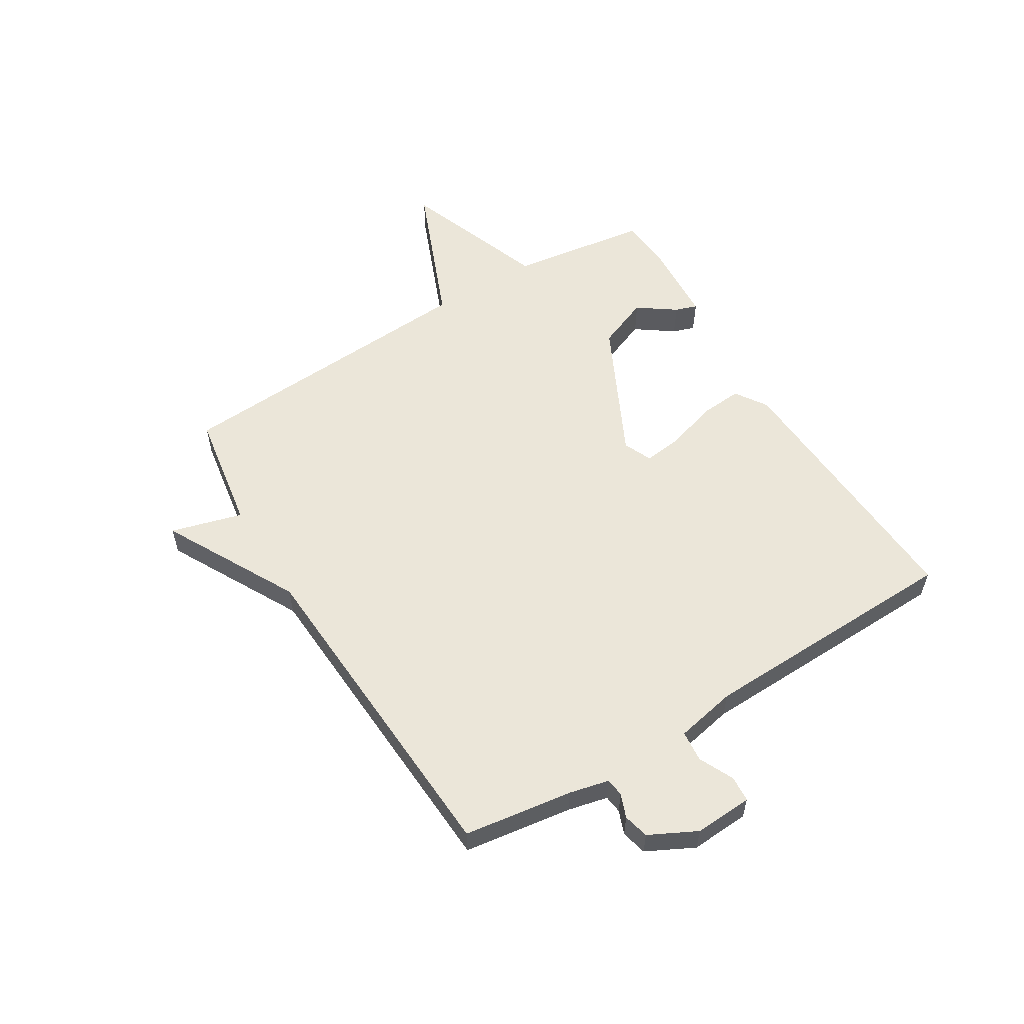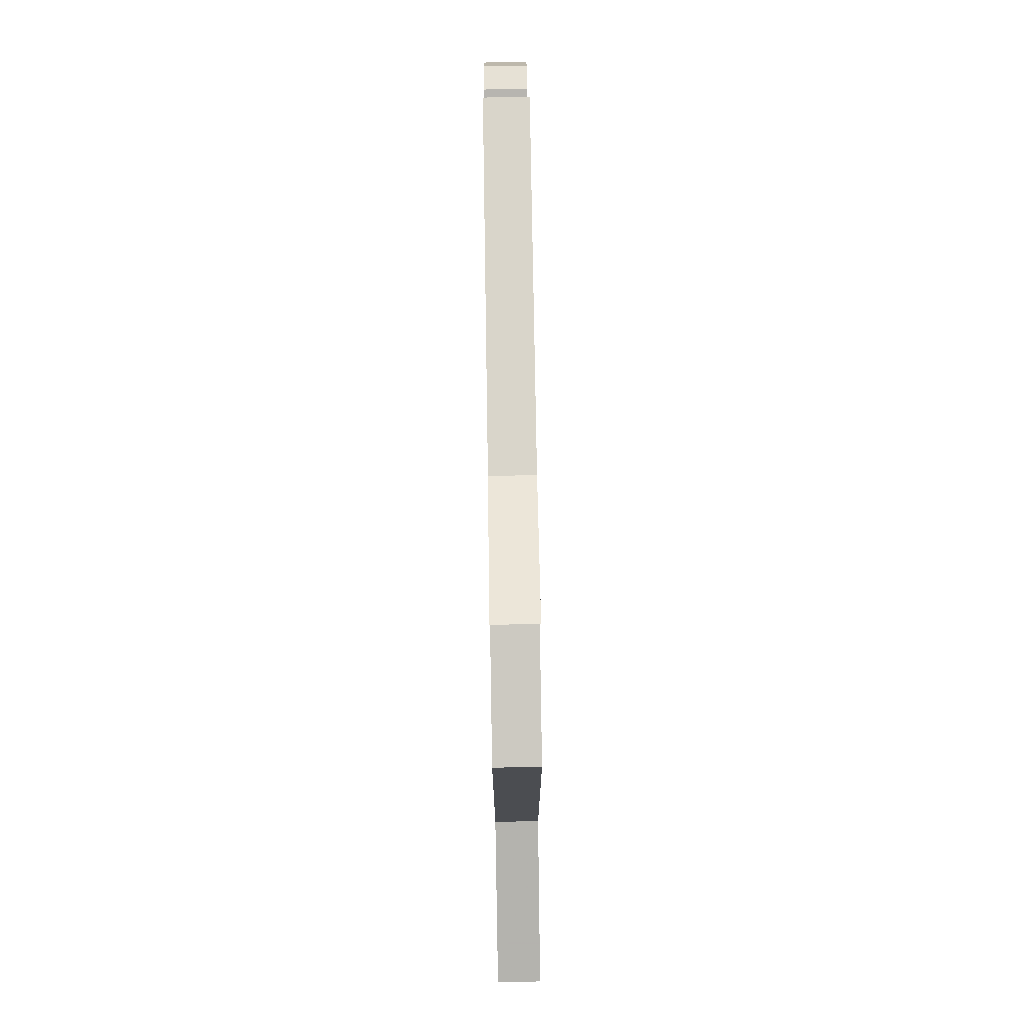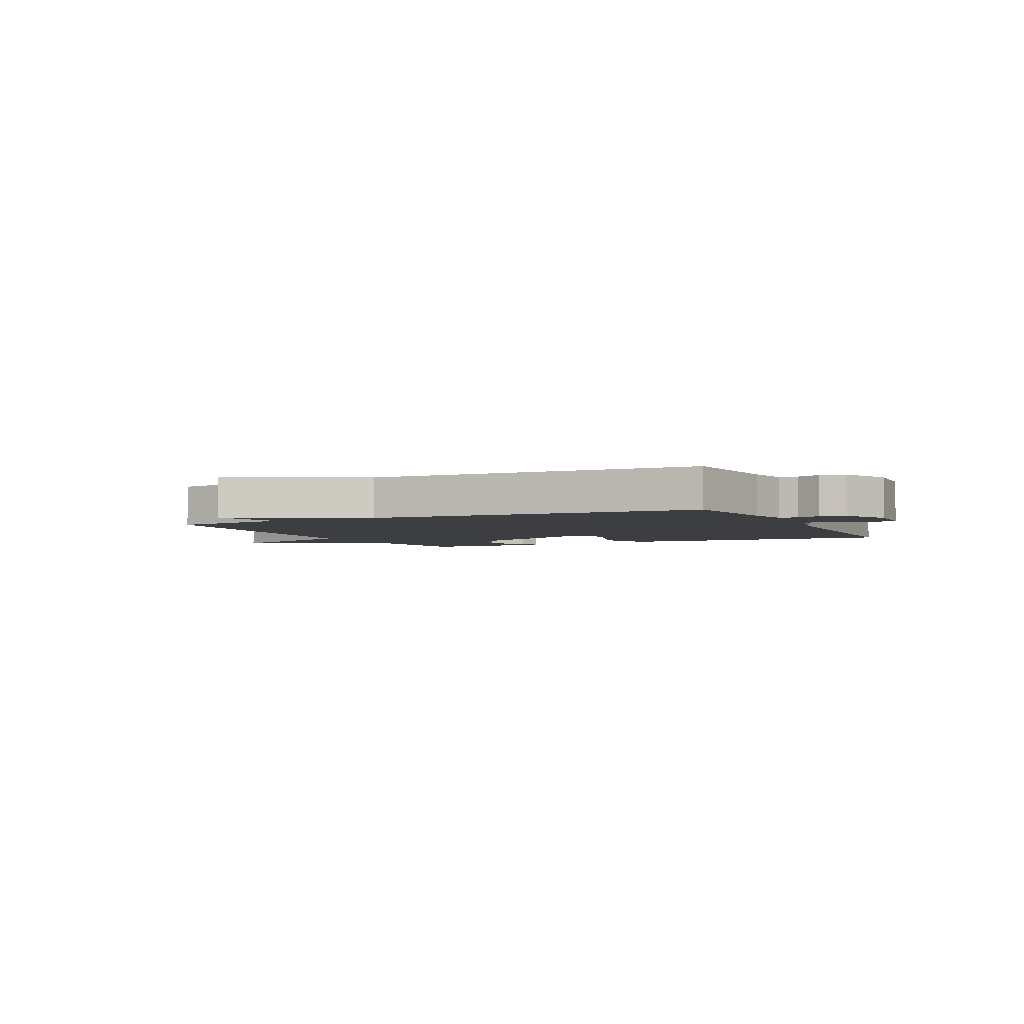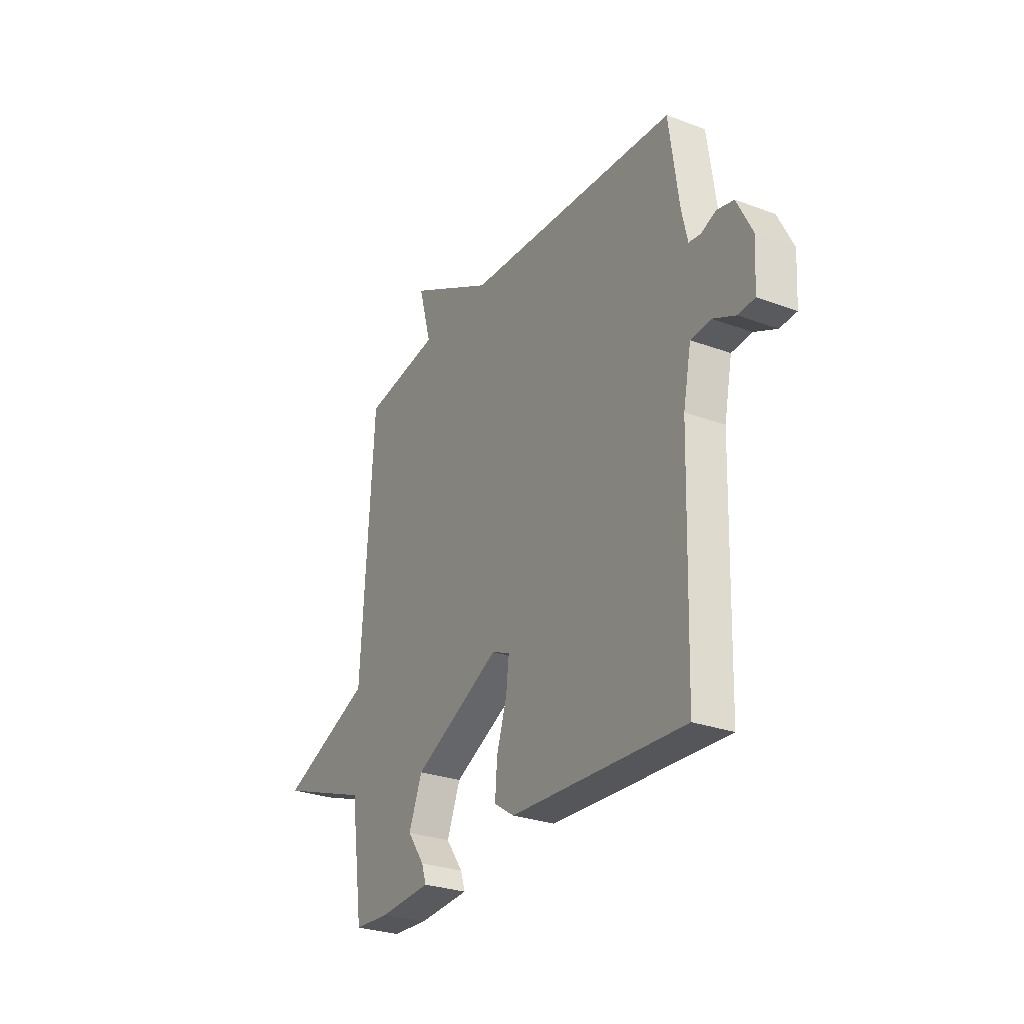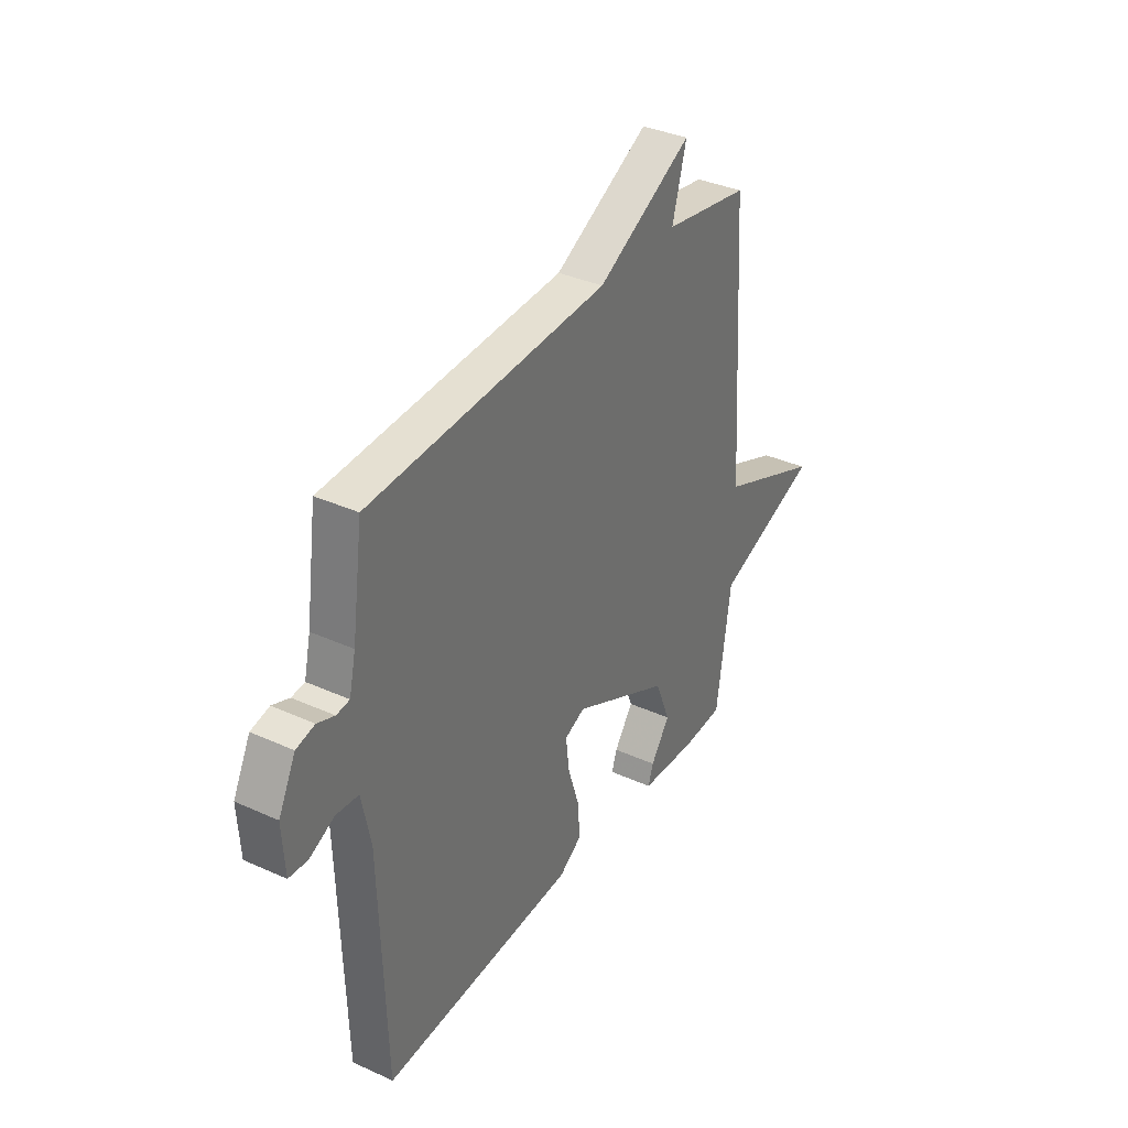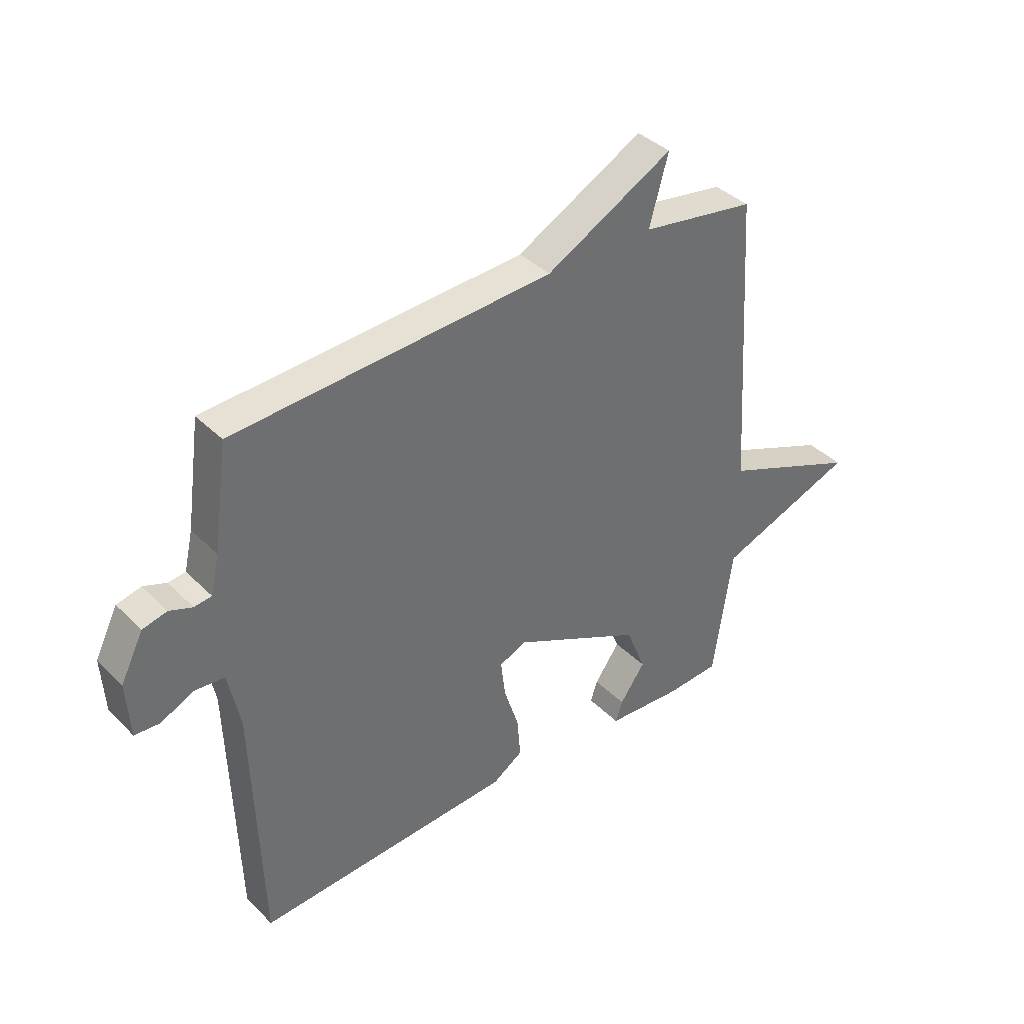
<metadata>
{"format":"obj","ext":"obj","renderer":"f3d","projection":"perspective","resolution":1024,"background":"white","views":[{"elev":56.5,"azim":58.6,"up":"+Y"},{"elev":78.0,"azim":-90.9,"up":"+Z"},{"elev":-3.6,"azim":25.7,"up":"+Y"},{"elev":-28.2,"azim":60.7,"up":"+Z"},{"elev":35.5,"azim":120.9,"up":"+Z"},{"elev":38.5,"azim":140.9,"up":"+Z"}]}
</metadata>
<code>
v 0.5 0.07 0.5
v 0.527 0.07 0.308
v 0.543 0.07 0.238
v 0.575 0.07 0.234
v 0.617 0.07 0.25
v 0.662 0.07 0.239
v 0.704 0.07 0.156
v 0.698 0.07 0.053
v 0.652 0.07 0.05
v 0.591 0.07 0.079
v 0.536 0.07 0.074
v 0.514 0.07 -0.034
v 0.5 0.07 -0.5
v 0.022 0.07 -0.474
v -0.034 0.07 -0.437
v -0.028 0.07 -0.361
v 0 0.07 -0.273
v 0.008 0.07 -0.204
v -0.042 0.07 -0.182
v -0.283 0.07 -0.3
v -0.32 0.07 -0.392
v -0.273 0.07 -0.458
v -0.26 0.07 -0.497
v -0.402 0.07 -0.506
v -0.5 0.07 -0.5
v -0.535 0.07 -0.255
v -0.792 0.07 -0.16
v -0.535 0.07 -0.055
v -0.5 0.07 0.5
v -0.288 0.07 0.534
v -0.323 0.07 0.66
v -0.088 0.07 0.534
v 0.5 0 0.5
v 0.527 0 0.308
v 0.543 0 0.238
v 0.575 0 0.234
v 0.617 0 0.25
v 0.662 0 0.239
v 0.704 0 0.156
v 0.698 0 0.053
v 0.652 0 0.05
v 0.591 0 0.079
v 0.536 0 0.074
v 0.514 0 -0.034
v 0.5 0 -0.5
v 0.022 0 -0.474
v -0.034 0 -0.437
v -0.028 0 -0.361
v 0 0 -0.273
v 0.008 0 -0.204
v -0.042 0 -0.182
v -0.283 0 -0.3
v -0.32 0 -0.392
v -0.273 0 -0.458
v -0.26 0 -0.497
v -0.402 0 -0.506
v -0.5 0 -0.5
v -0.535 0 -0.255
v -0.792 0 -0.16
v -0.535 0 -0.055
v -0.5 0 0.5
v -0.288 0 0.534
v -0.323 0 0.66
v -0.088 0 0.534
f 30 31 32
f 32 1 2
f 30 32 2
f 29 30 2
f 28 29 2
f 28 2 3
f 27 28 3
f 26 27 3
f 24 25 26
f 23 24 26
f 22 23 26
f 21 22 26
f 20 21 26
f 26 3 4
f 20 26 4
f 19 20 4
f 4 5 6
f 19 4 6
f 18 19 6
f 17 18 6
f 15 16 17
f 14 15 17
f 13 14 17
f 12 13 17
f 11 12 17
f 11 17 6
f 10 11 6 7
f 7 8 9 10
f 64 63 62
f 34 33 64
f 34 64 62
f 34 62 61
f 34 61 60
f 35 34 60
f 35 60 59
f 35 59 58
f 58 57 56
f 58 56 55
f 58 55 54
f 58 54 53
f 58 53 52
f 36 35 58
f 36 58 52
f 36 52 51
f 38 37 36
f 38 36 51
f 38 51 50
f 38 50 49
f 49 48 47
f 49 47 46
f 49 46 45
f 49 45 44
f 49 44 43
f 38 49 43
f 39 38 43 42
f 42 41 40 39
f 1 33 34 2
f 2 34 35 3
f 3 35 36 4
f 4 36 37 5
f 5 37 38 6
f 6 38 39 7
f 7 39 40 8
f 8 40 41 9
f 9 41 42 10
f 10 42 43 11
f 11 43 44 12
f 12 44 45 13
f 13 45 46 14
f 14 46 47 15
f 15 47 48 16
f 16 48 49 17
f 17 49 50 18
f 18 50 51 19
f 19 51 52 20
f 20 52 53 21
f 21 53 54 22
f 22 54 55 23
f 23 55 56 24
f 24 56 57 25
f 25 57 58 26
f 26 58 59 27
f 27 59 60 28
f 28 60 61 29
f 29 61 62 30
f 30 62 63 31
f 31 63 64 32
f 32 64 33 1

</code>
